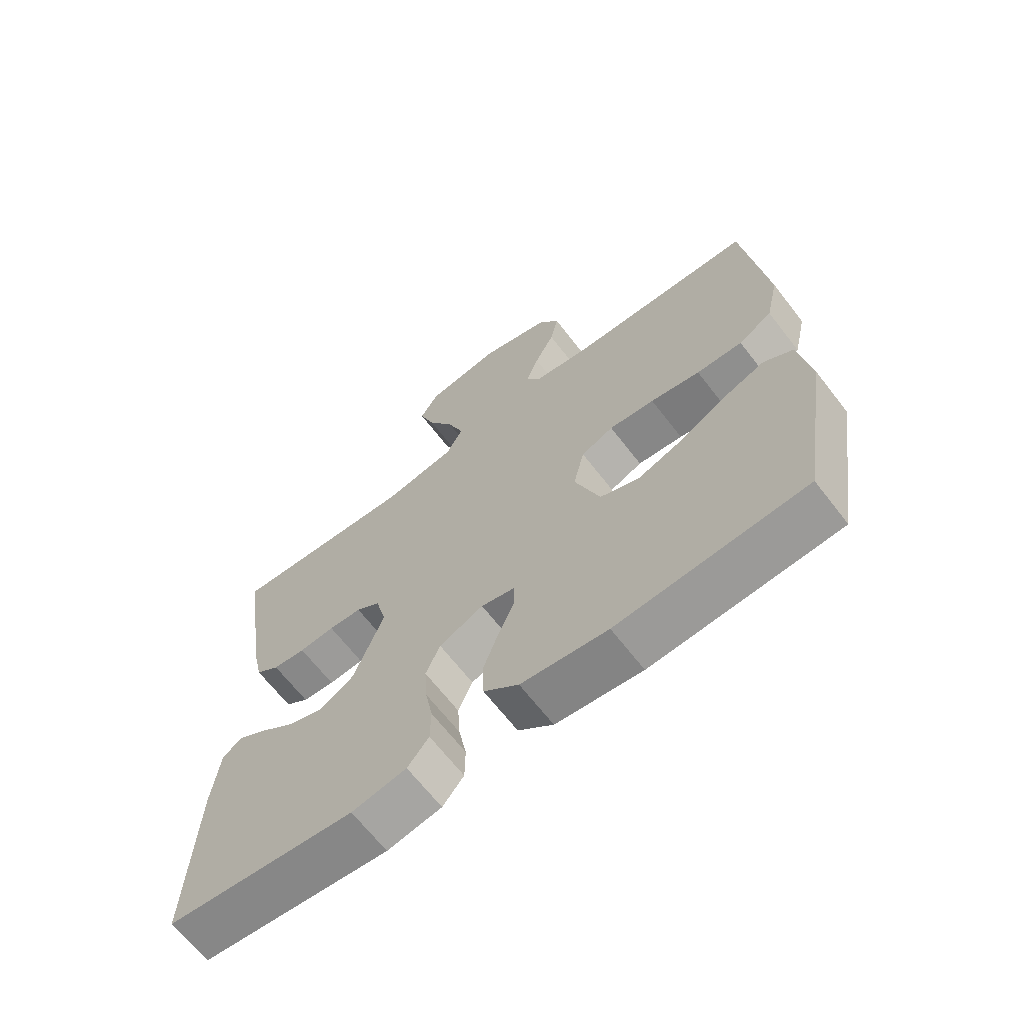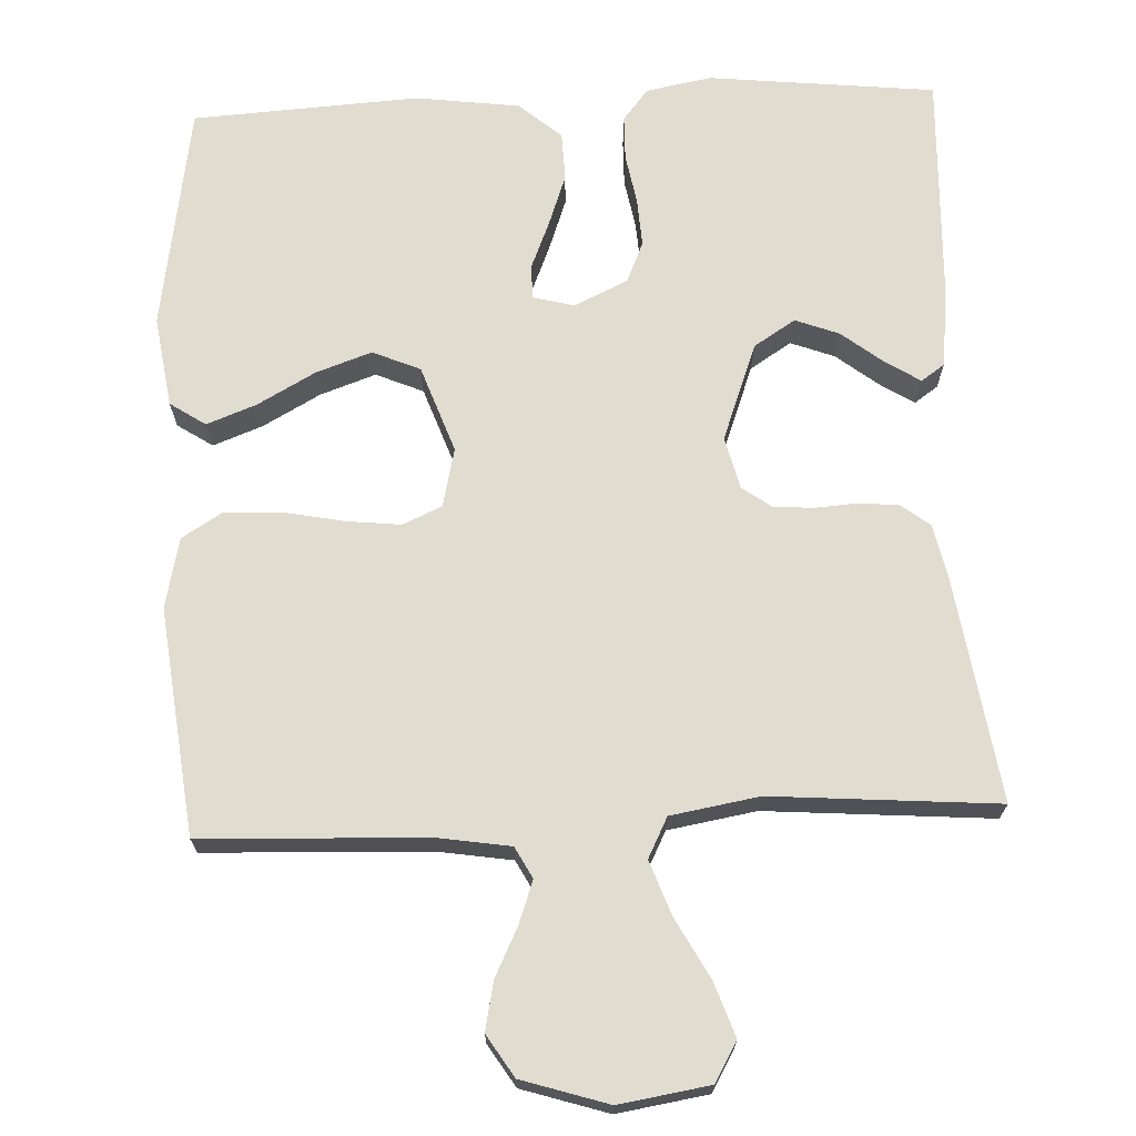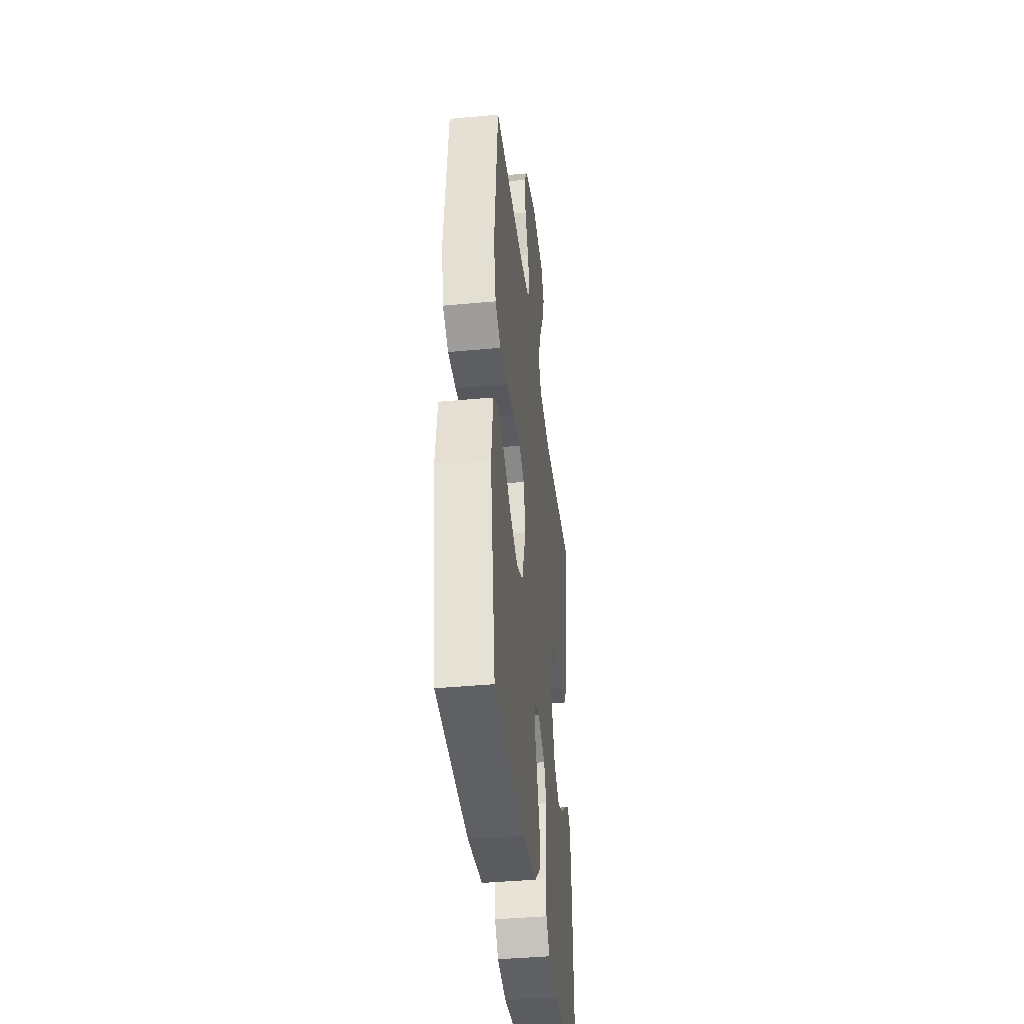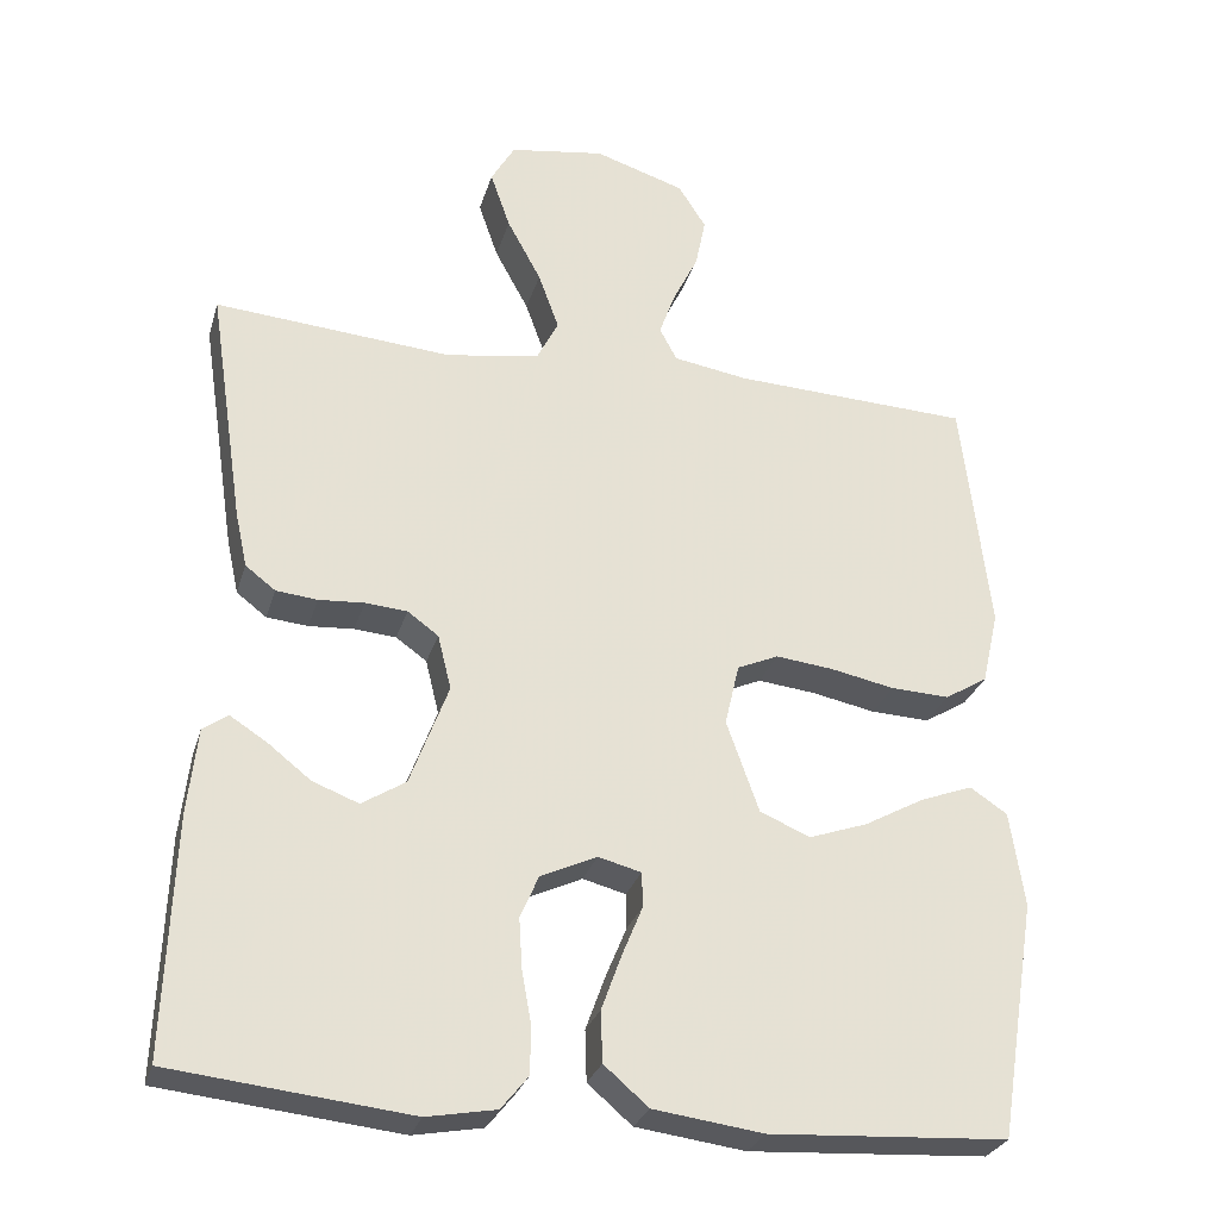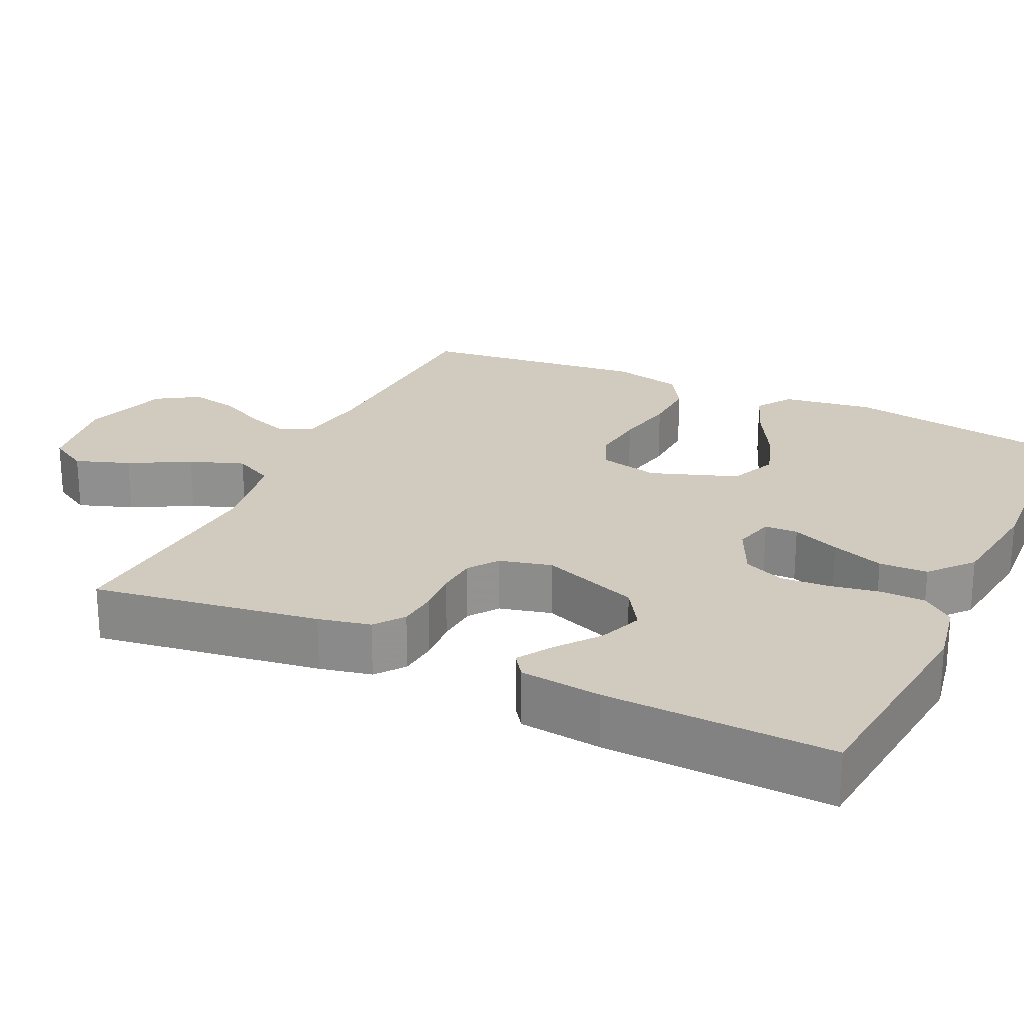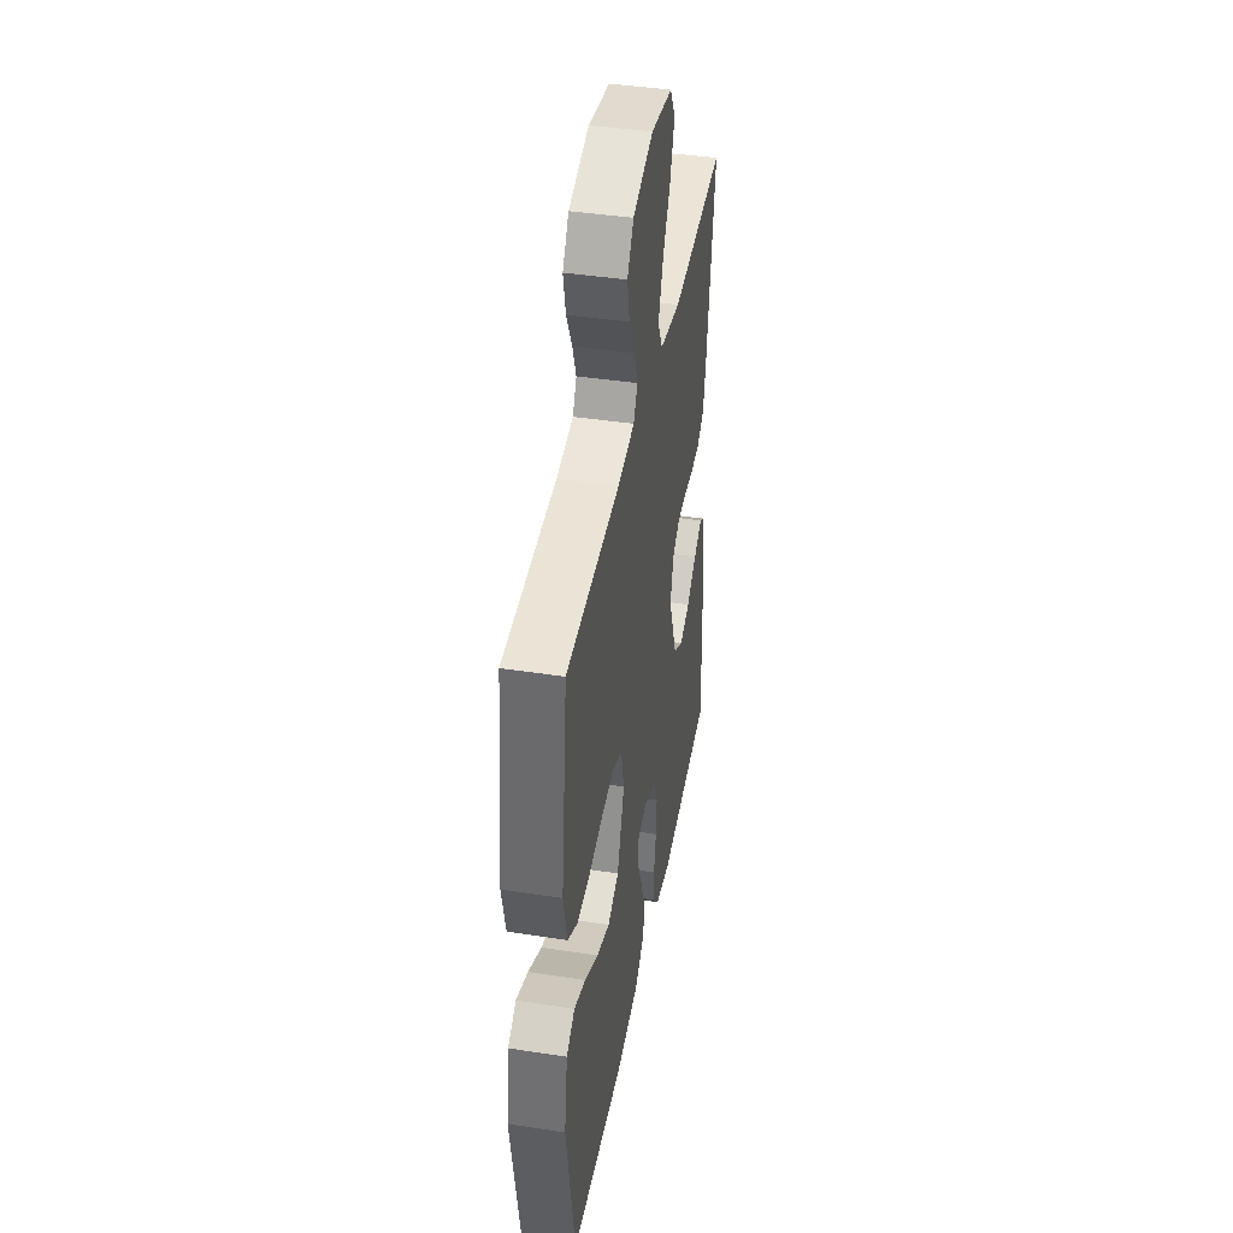
<metadata>
{"format":"obj","ext":"obj","renderer":"f3d","projection":"perspective","resolution":1024,"background":"white","views":[{"elev":-66.9,"azim":-142.2,"up":"+Z"},{"elev":69.7,"azim":-2.5,"up":"+Y"},{"elev":-39.9,"azim":-83.4,"up":"+Z"},{"elev":-28.4,"azim":164.5,"up":"+Z"},{"elev":23.6,"azim":115.2,"up":"+Y"},{"elev":42.0,"azim":-79.5,"up":"+Z"}]}
</metadata>
<code>
v 0.5 0.07 -0.5
v 0.2 0.07 -0.532
v 0.113 0.07 -0.516
v 0.079 0.07 -0.474
v 0.078 0.07 -0.415
v 0.09 0.07 -0.349
v 0.094 0.07 -0.285
v 0.071 0.07 -0.231
v 0 0.07 -0.198
v -0.054 0.07 -0.212
v -0.055 0.07 -0.256
v -0.029 0.07 -0.319
v -0.004 0.07 -0.388
v -0.006 0.07 -0.452
v -0.062 0.07 -0.5
v -0.2 0.07 -0.518
v -0.5 0.07 -0.5
v -0.548 0.07 -0.2
v -0.53 0.07 -0.08
v -0.483 0.07 -0.049
v -0.417 0.07 -0.074
v -0.341 0.07 -0.116
v -0.267 0.07 -0.142
v -0.204 0.07 -0.115
v -0.163 0.07 0
v -0.181 0.07 0.078
v -0.233 0.07 0.101
v -0.306 0.07 0.093
v -0.386 0.07 0.077
v -0.46 0.07 0.074
v -0.514 0.07 0.107
v -0.535 0.07 0.2
v -0.5 0.07 0.5
v -0.2 0.07 0.512
v -0.106 0.07 0.527
v -0.084 0.07 0.568
v -0.104 0.07 0.624
v -0.136 0.07 0.689
v -0.149 0.07 0.753
v -0.114 0.07 0.808
v 0 0.07 0.844
v 0.12 0.07 0.825
v 0.15 0.07 0.773
v 0.125 0.07 0.701
v 0.082 0.07 0.622
v 0.056 0.07 0.55
v 0.083 0.07 0.497
v 0.2 0.07 0.477
v 0.5 0.07 0.5
v 0.455 0.07 0.2
v 0.44 0.07 0.131
v 0.402 0.07 0.102
v 0.35 0.07 0.097
v 0.293 0.07 0.101
v 0.24 0.07 0.097
v 0.201 0.07 0.069
v 0.184 0.07 0
v 0.232 0.07 -0.129
v 0.287 0.07 -0.164
v 0.345 0.07 -0.142
v 0.4 0.07 -0.099
v 0.446 0.07 -0.07
v 0.477 0.07 -0.092
v 0.489 0.07 -0.2
v 0.5 0 -0.5
v 0.2 0 -0.532
v 0.113 0 -0.516
v 0.079 0 -0.474
v 0.078 0 -0.415
v 0.09 0 -0.349
v 0.094 0 -0.285
v 0.071 0 -0.231
v 0 0 -0.198
v -0.054 0 -0.212
v -0.055 0 -0.256
v -0.029 0 -0.319
v -0.004 0 -0.388
v -0.006 0 -0.452
v -0.062 0 -0.5
v -0.2 0 -0.518
v -0.5 0 -0.5
v -0.548 0 -0.2
v -0.53 0 -0.08
v -0.483 0 -0.049
v -0.417 0 -0.074
v -0.341 0 -0.116
v -0.267 0 -0.142
v -0.204 0 -0.115
v -0.163 0 0
v -0.181 0 0.078
v -0.233 0 0.101
v -0.306 0 0.093
v -0.386 0 0.077
v -0.46 0 0.074
v -0.514 0 0.107
v -0.535 0 0.2
v -0.5 0 0.5
v -0.2 0 0.512
v -0.106 0 0.527
v -0.084 0 0.568
v -0.104 0 0.624
v -0.136 0 0.689
v -0.149 0 0.753
v -0.114 0 0.808
v 0 0 0.844
v 0.12 0 0.825
v 0.15 0 0.773
v 0.125 0 0.701
v 0.082 0 0.622
v 0.056 0 0.55
v 0.083 0 0.497
v 0.2 0 0.477
v 0.5 0 0.5
v 0.455 0 0.2
v 0.44 0 0.131
v 0.402 0 0.102
v 0.35 0 0.097
v 0.293 0 0.101
v 0.24 0 0.097
v 0.201 0 0.069
v 0.184 0 0
v 0.232 0 -0.129
v 0.287 0 -0.164
v 0.345 0 -0.142
v 0.4 0 -0.099
v 0.446 0 -0.07
v 0.477 0 -0.092
v 0.489 0 -0.2
f 60 61 62 63
f 59 60 63 64
f 51 52 53 54
f 51 54 55
f 48 49 50 51
f 47 48 51 55
f 46 47 55 56
f 42 43 44 45
f 42 45 46
f 41 42 46
f 40 41 46
f 37 38 39 40
f 36 37 40 46
f 35 36 46 56
f 31 32 33 34
f 28 29 30 31
f 27 28 31 34
f 26 27 34 35
f 19 20 21 22
f 19 22 23
f 18 19 23
f 17 18 23
f 16 17 23 24
f 11 12 13 14
f 11 14 15 16
f 3 4 5 6
f 3 6 7
f 2 3 7
f 59 64 1 2
f 58 59 2 7
f 57 58 7 8
f 56 57 8 9
f 25 26 35 56
f 25 56 9 10
f 16 24 25
f 10 11 16 25
f 127 126 125 124
f 128 127 124 123
f 118 117 116 115
f 119 118 115
f 115 114 113 112
f 119 115 112 111
f 120 119 111 110
f 109 108 107 106
f 110 109 106
f 110 106 105
f 110 105 104
f 104 103 102 101
f 110 104 101 100
f 120 110 100 99
f 98 97 96 95
f 95 94 93 92
f 98 95 92 91
f 99 98 91 90
f 86 85 84 83
f 87 86 83
f 87 83 82
f 87 82 81
f 88 87 81 80
f 78 77 76 75
f 80 79 78 75
f 70 69 68 67
f 71 70 67
f 71 67 66
f 66 65 128 123
f 71 66 123 122
f 72 71 122 121
f 73 72 121 120
f 120 99 90 89
f 74 73 120 89
f 89 88 80
f 89 80 75 74
f 1 65 66 2
f 2 66 67 3
f 3 67 68 4
f 4 68 69 5
f 5 69 70 6
f 6 70 71 7
f 7 71 72 8
f 8 72 73 9
f 9 73 74 10
f 10 74 75 11
f 11 75 76 12
f 12 76 77 13
f 13 77 78 14
f 14 78 79 15
f 15 79 80 16
f 16 80 81 17
f 17 81 82 18
f 18 82 83 19
f 19 83 84 20
f 20 84 85 21
f 21 85 86 22
f 22 86 87 23
f 23 87 88 24
f 24 88 89 25
f 25 89 90 26
f 26 90 91 27
f 27 91 92 28
f 28 92 93 29
f 29 93 94 30
f 30 94 95 31
f 31 95 96 32
f 32 96 97 33
f 33 97 98 34
f 34 98 99 35
f 35 99 100 36
f 36 100 101 37
f 37 101 102 38
f 38 102 103 39
f 39 103 104 40
f 40 104 105 41
f 41 105 106 42
f 42 106 107 43
f 43 107 108 44
f 44 108 109 45
f 45 109 110 46
f 46 110 111 47
f 47 111 112 48
f 48 112 113 49
f 49 113 114 50
f 50 114 115 51
f 51 115 116 52
f 52 116 117 53
f 53 117 118 54
f 54 118 119 55
f 55 119 120 56
f 56 120 121 57
f 57 121 122 58
f 58 122 123 59
f 59 123 124 60
f 60 124 125 61
f 61 125 126 62
f 62 126 127 63
f 63 127 128 64
f 64 128 65 1

</code>
